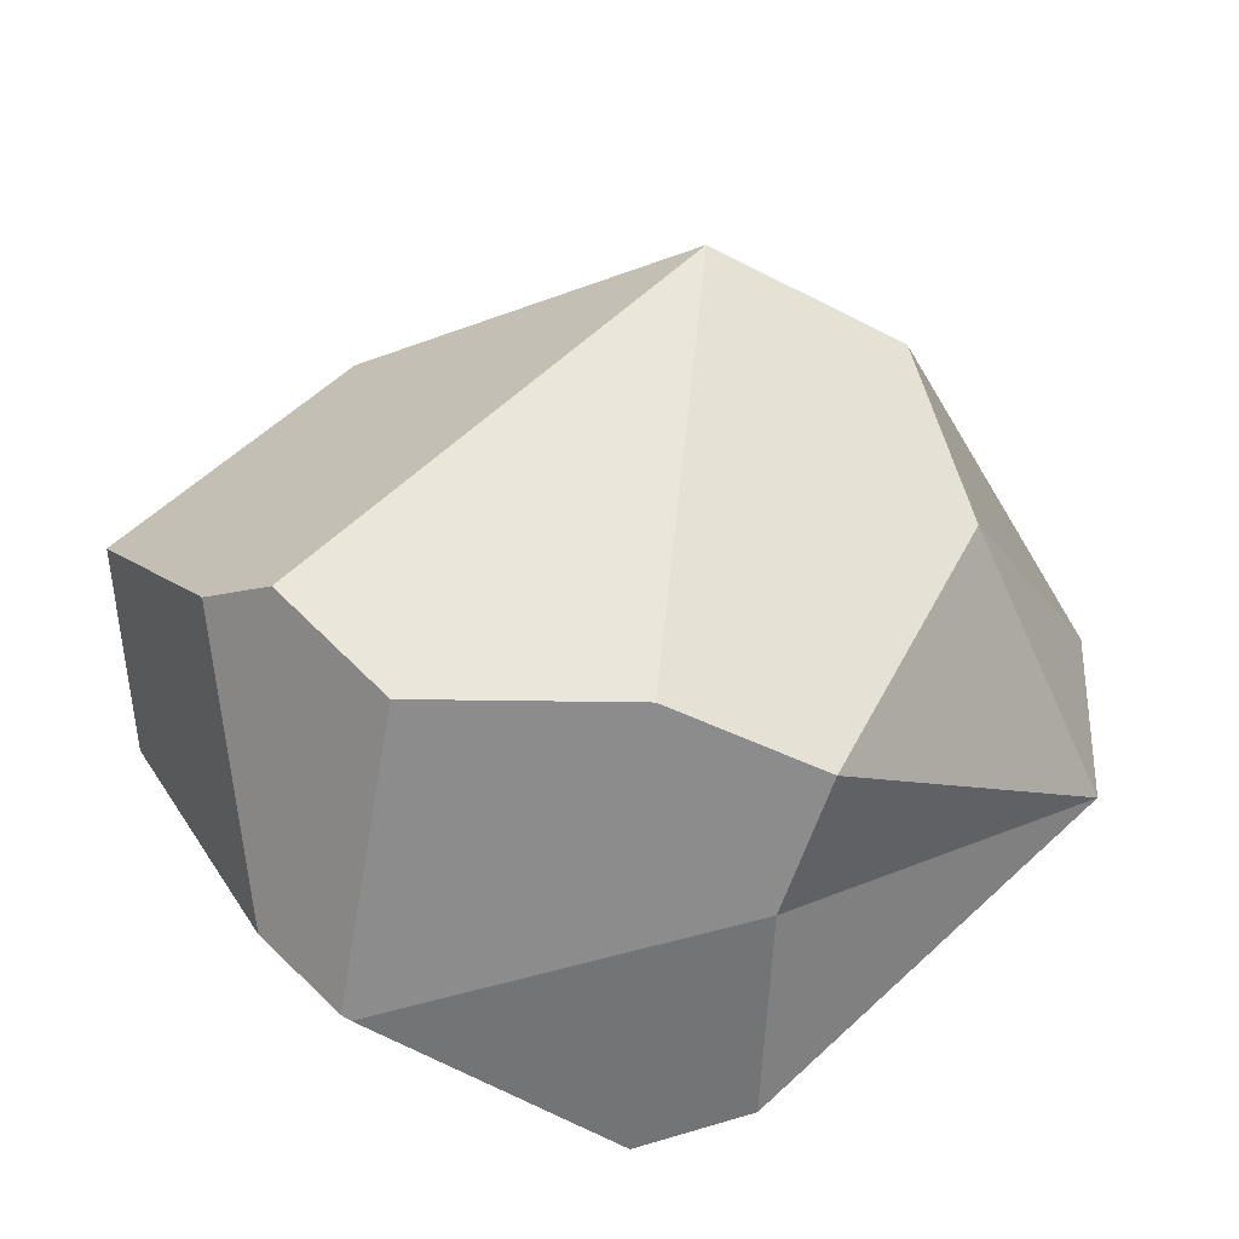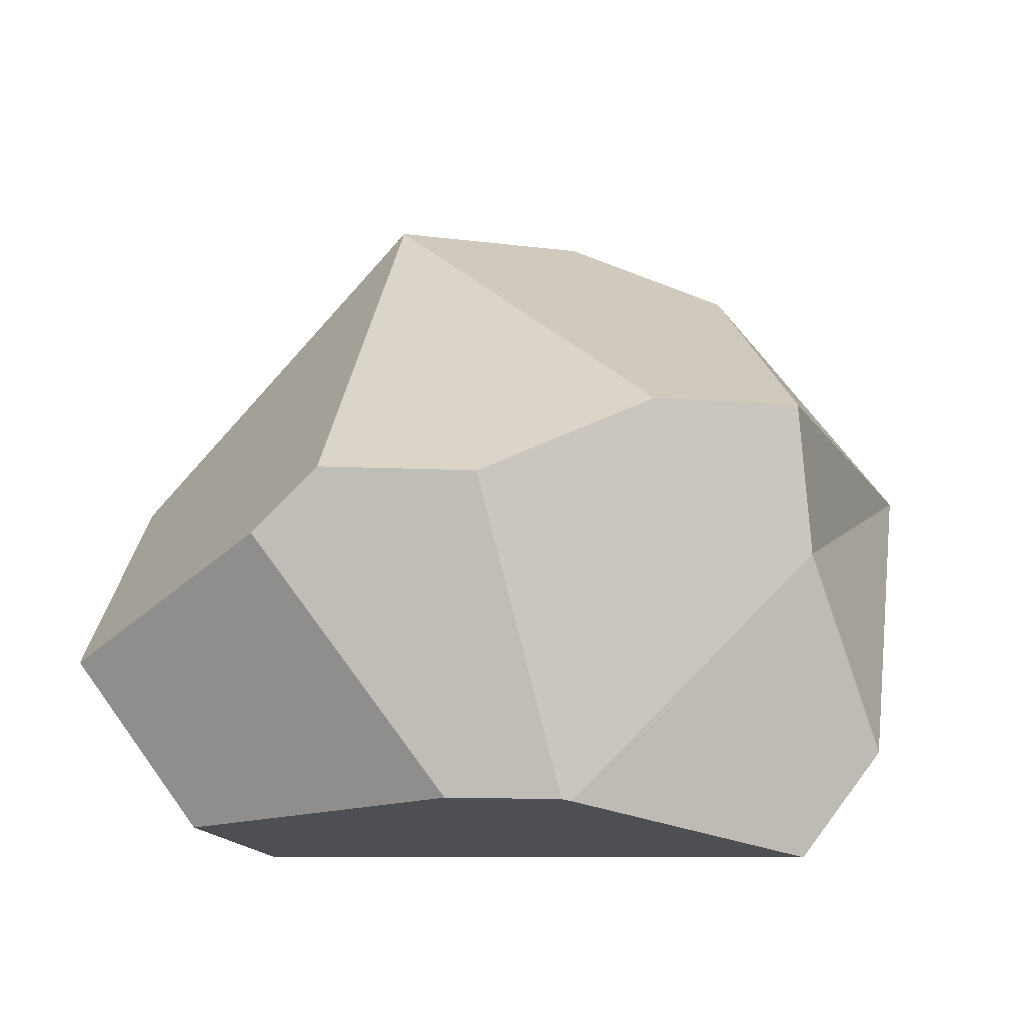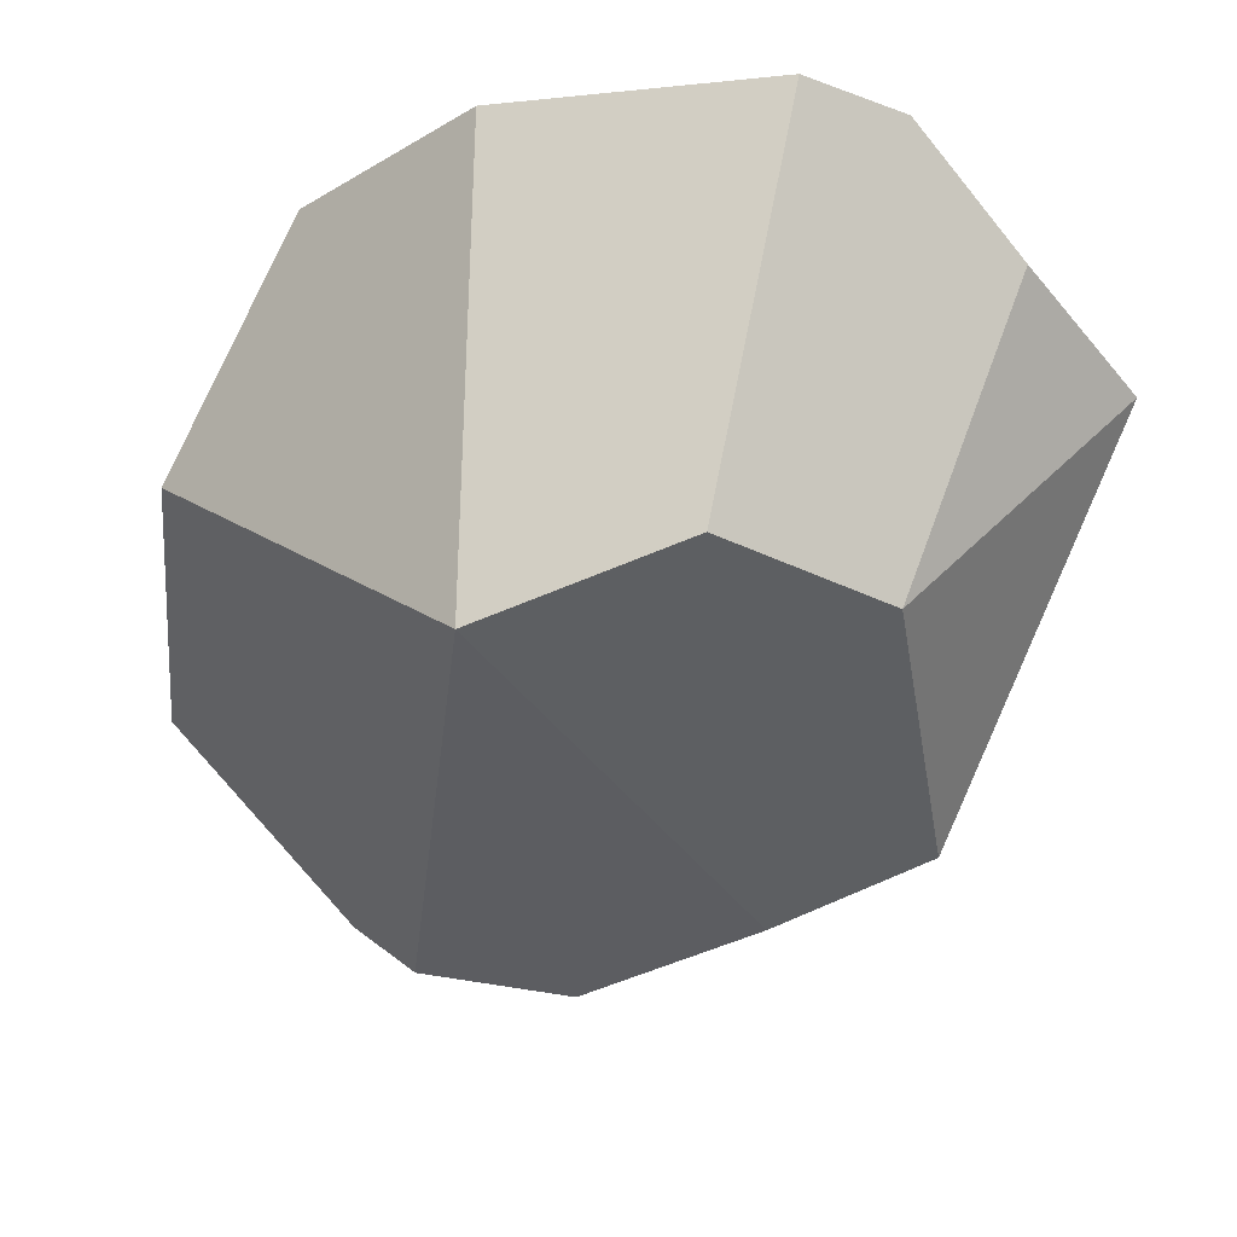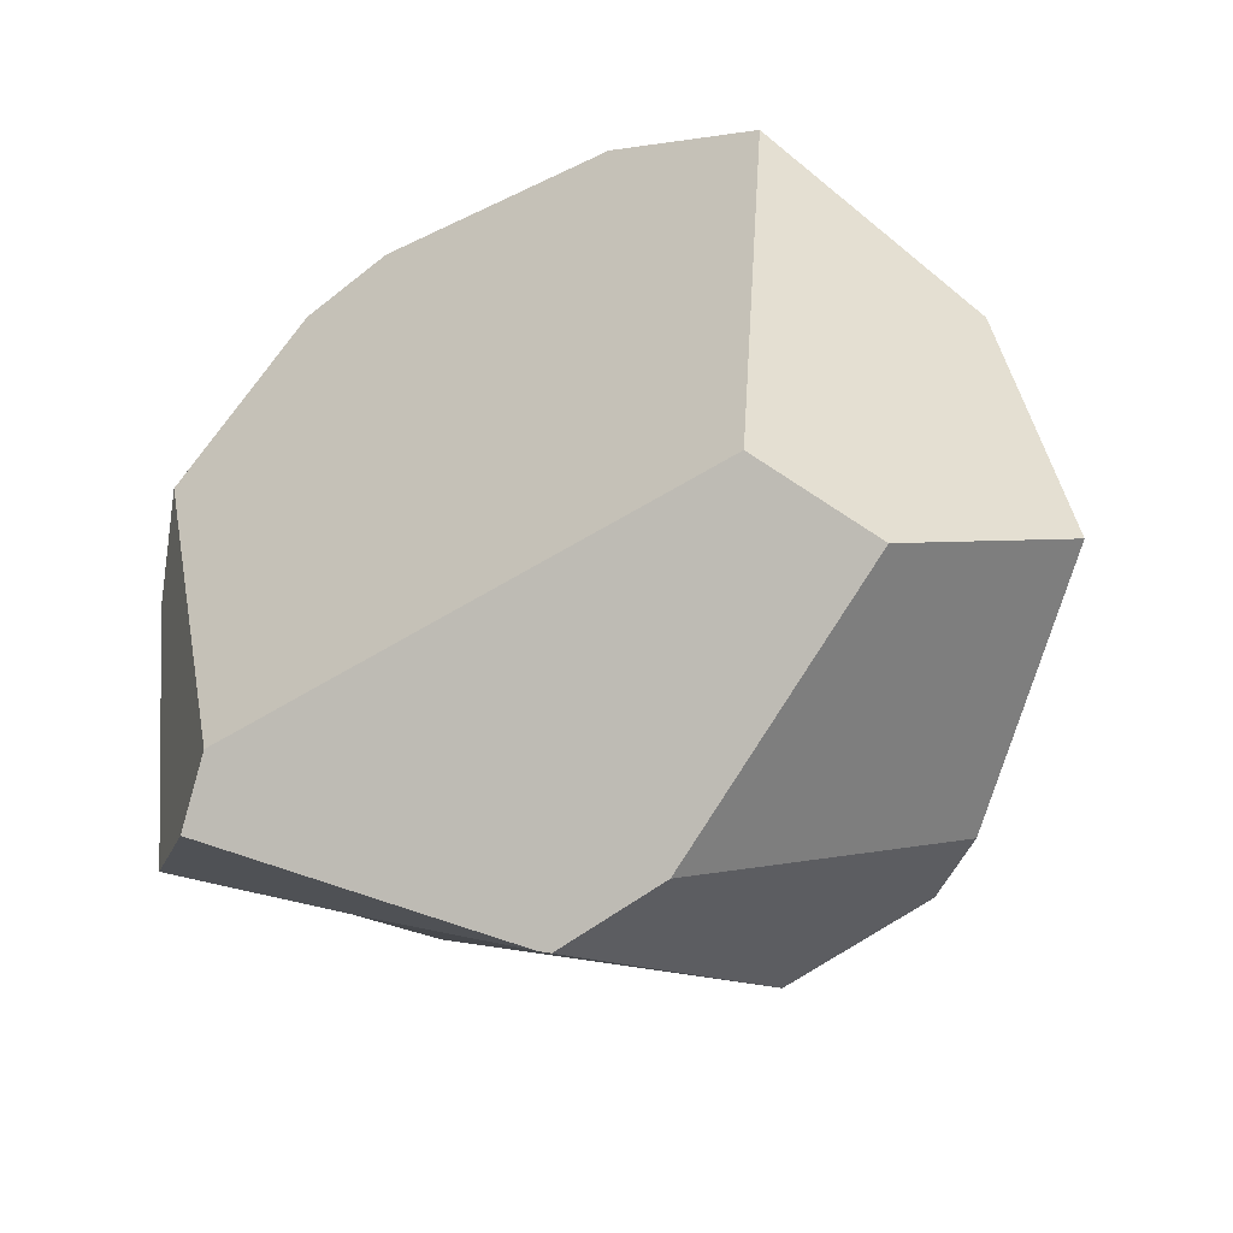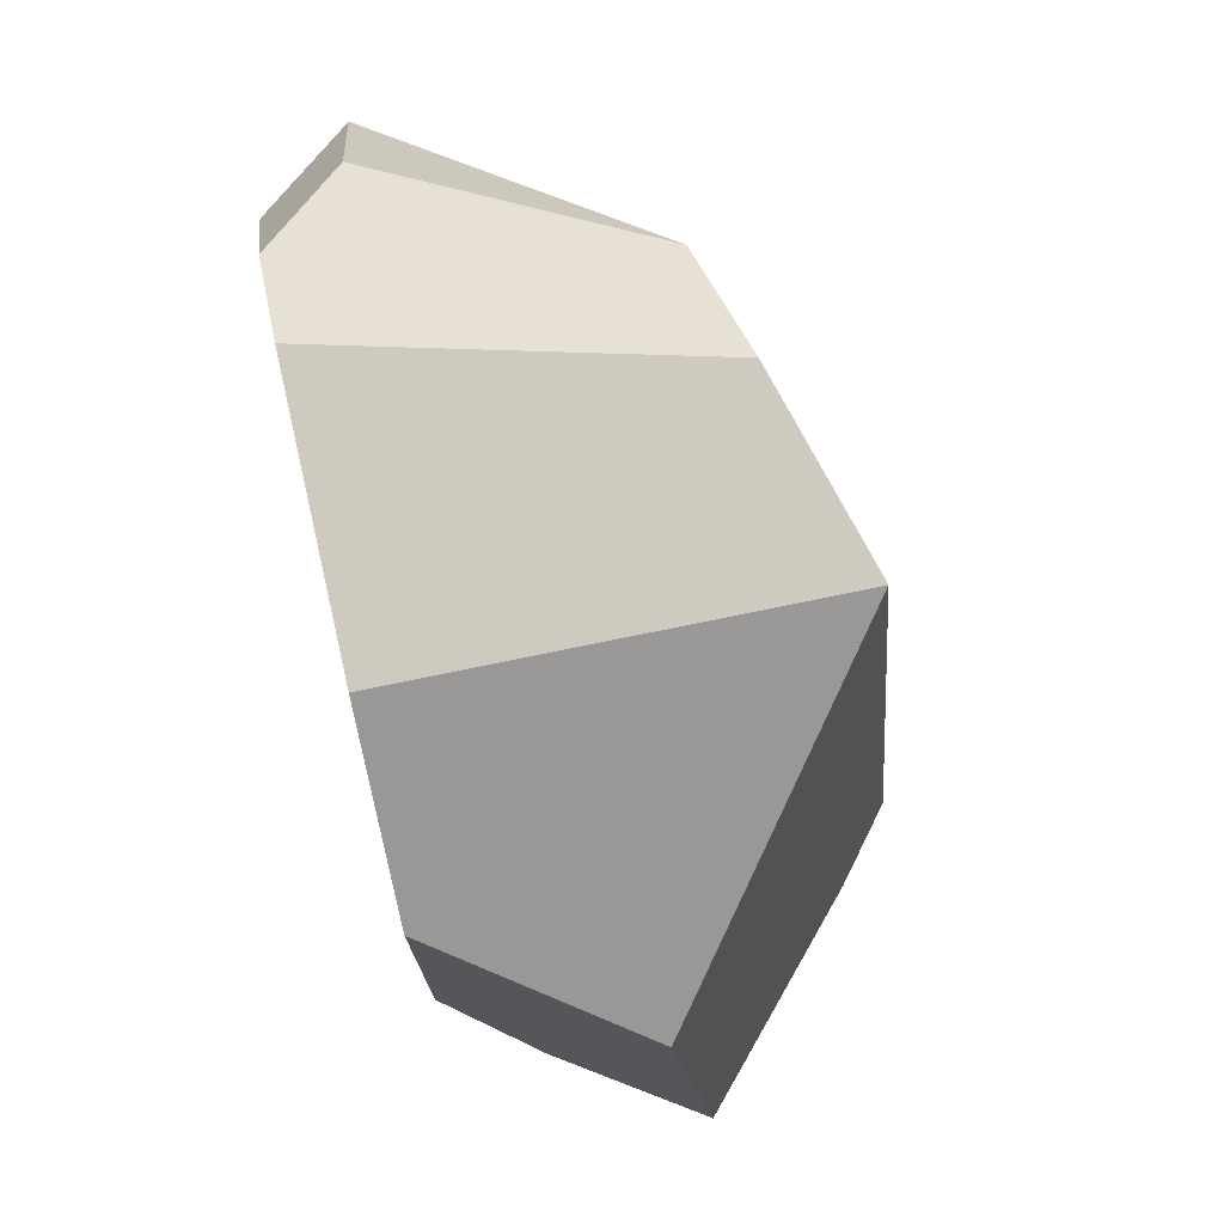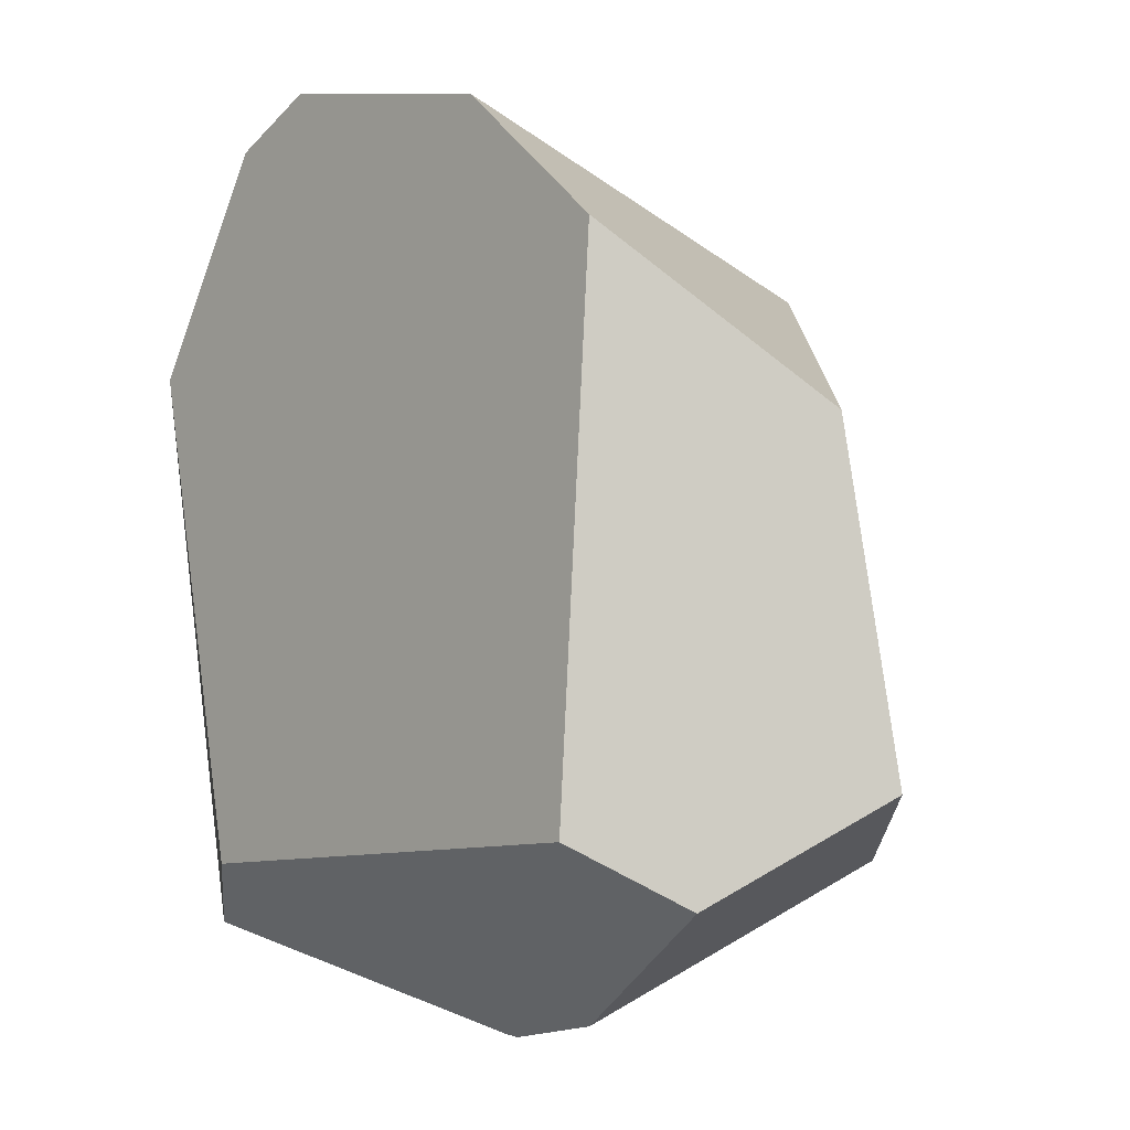
<metadata>
{"format":"obj","ext":"obj","renderer":"f3d","projection":"perspective","resolution":1024,"background":"white","views":[{"elev":59.2,"azim":-142.4,"up":"+Y"},{"elev":-56.9,"azim":-176.3,"up":"+Z"},{"elev":56.1,"azim":-174.7,"up":"+Z"},{"elev":-56.2,"azim":32.5,"up":"+Z"},{"elev":72.7,"azim":77.6,"up":"+Z"},{"elev":-7.1,"azim":49.2,"up":"+Z"}]}
</metadata>
<code>
v  -1.681 2.675 0.9785
v  -0.4696 2.828 1.847
v  0.9768 3.331 1.368
v  -2.129 3.051 -1.386
v  -1.018 3.457 -1.851
v  -0.8002 -0.0128 2.766
v  1.215 -0.0062 2.301
v  3.457 1.787 -2.513
v  1.938 3.145 -2.907
v  1.427 3.561 -2.725
v  3.261 1.474 -0.0093
v  2.64 0.7366 -3.271
v  0.6429 1.578 -4.079
v  0.2846 3.561 -2.897
v  -1.977 0.2105 -3.353
v  -2.618 0.7073 -2.75
v  -2.177 2.107 -2.036
v  -0.2586 1.563 -4.169
v  -2.314 0.5907 1.848
v  -1.51 -0.0142 2.47
v  -3.159 0.6914 0.7311
v  2.443 -0.0006 1.21
v  2.14 0.0066 -2.819
v  -2.524 -0.0138 0.8546
v  -1.702 -0.0039 -2.921
v  -0.1909 1.603 -4.189
o rock_06
g rock_06
f 1 2 3
f 4 1 3
f 5 4 3
f 2 6 7
f 7 3 2
f 8 9 10
f 11 8 10
f 3 11 10
f 12 13 9
f 9 8 12
f 5 3 10
f 10 14 5
f 15 16 17
f 17 18 15
f 2 1 19
f 2 19 20
f 6 2 20
f 1 4 21
f 11 22 23
f 8 11 23
f 12 8 23
f 24 20 19
f 19 21 24
f 7 22 11
f 11 3 7
f 24 21 16
f 24 16 15
f 25 24 15
f 22 7 6
f 6 20 24
f 22 6 24
f 22 24 25
f 23 22 25
f 15 18 26
f 26 13 12
f 26 12 23
f 15 26 23
f 25 15 23
f 14 26 18
f 14 18 17
f 14 17 4
f 5 14 4
f 13 26 14
f 9 13 14
f 10 9 14
f 16 21 17
f 19 1 21
f 4 17 21

</code>
